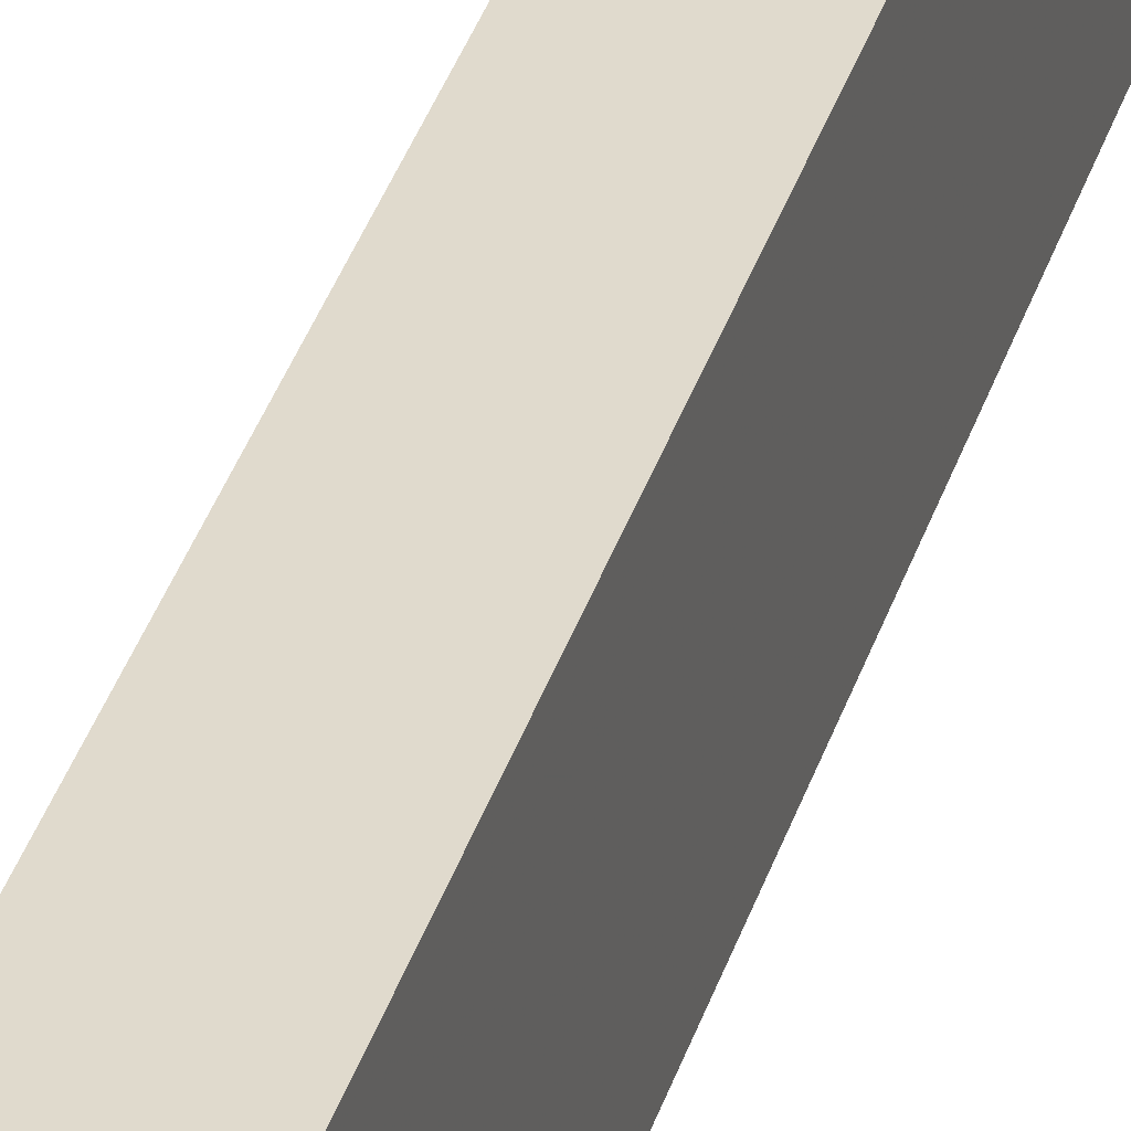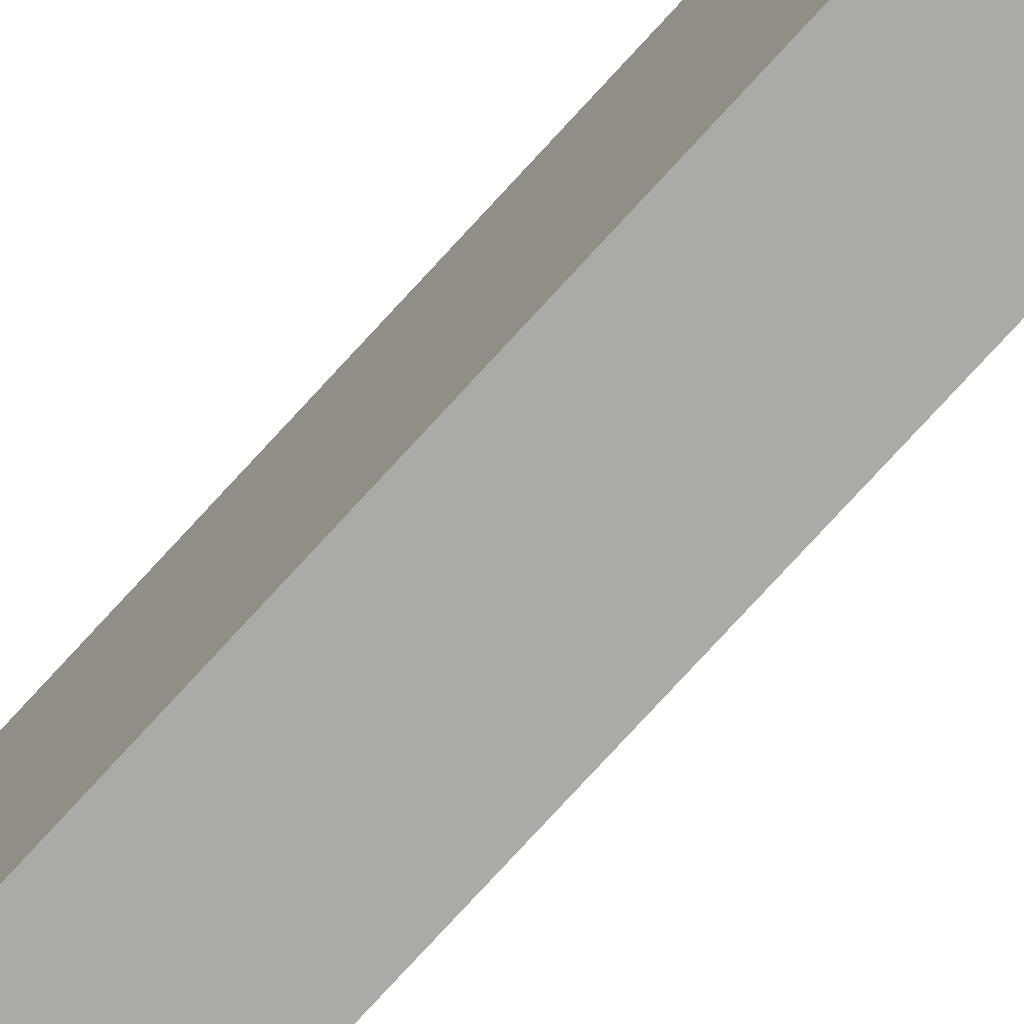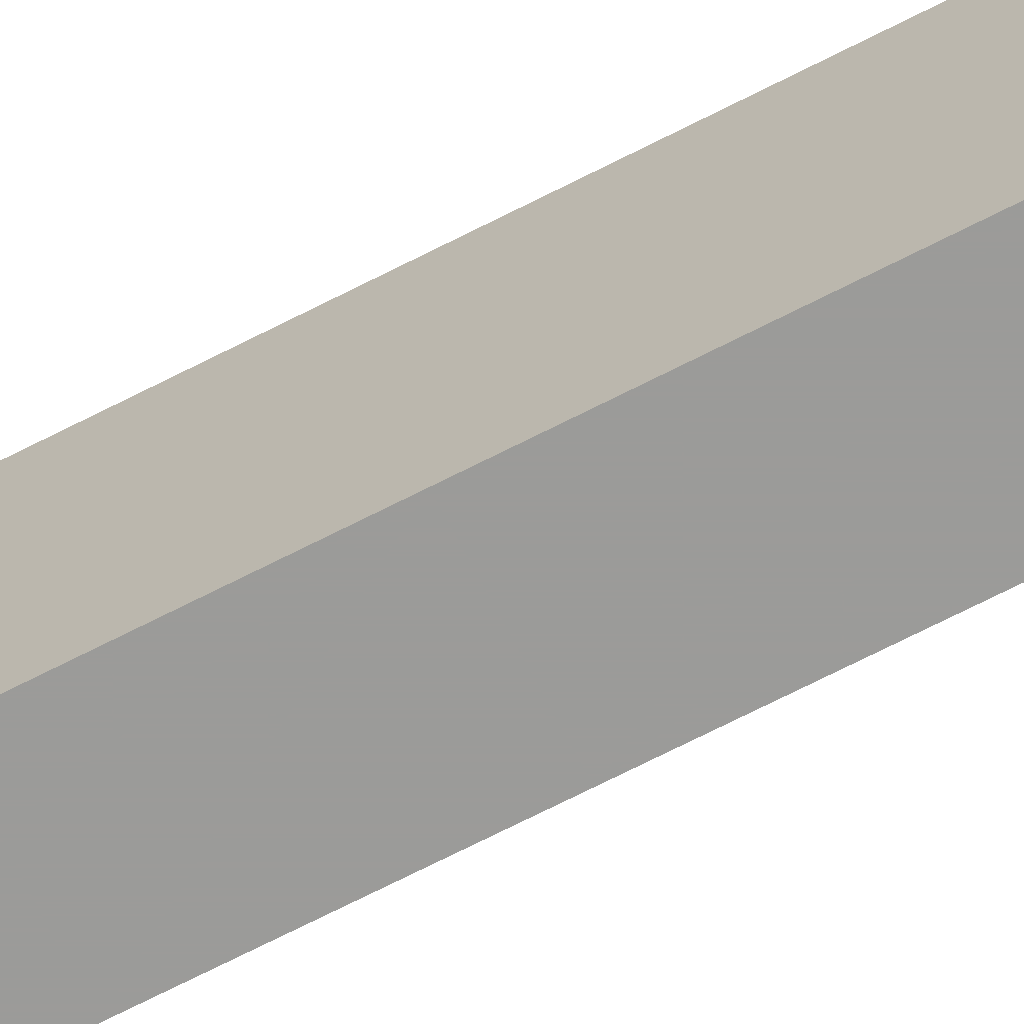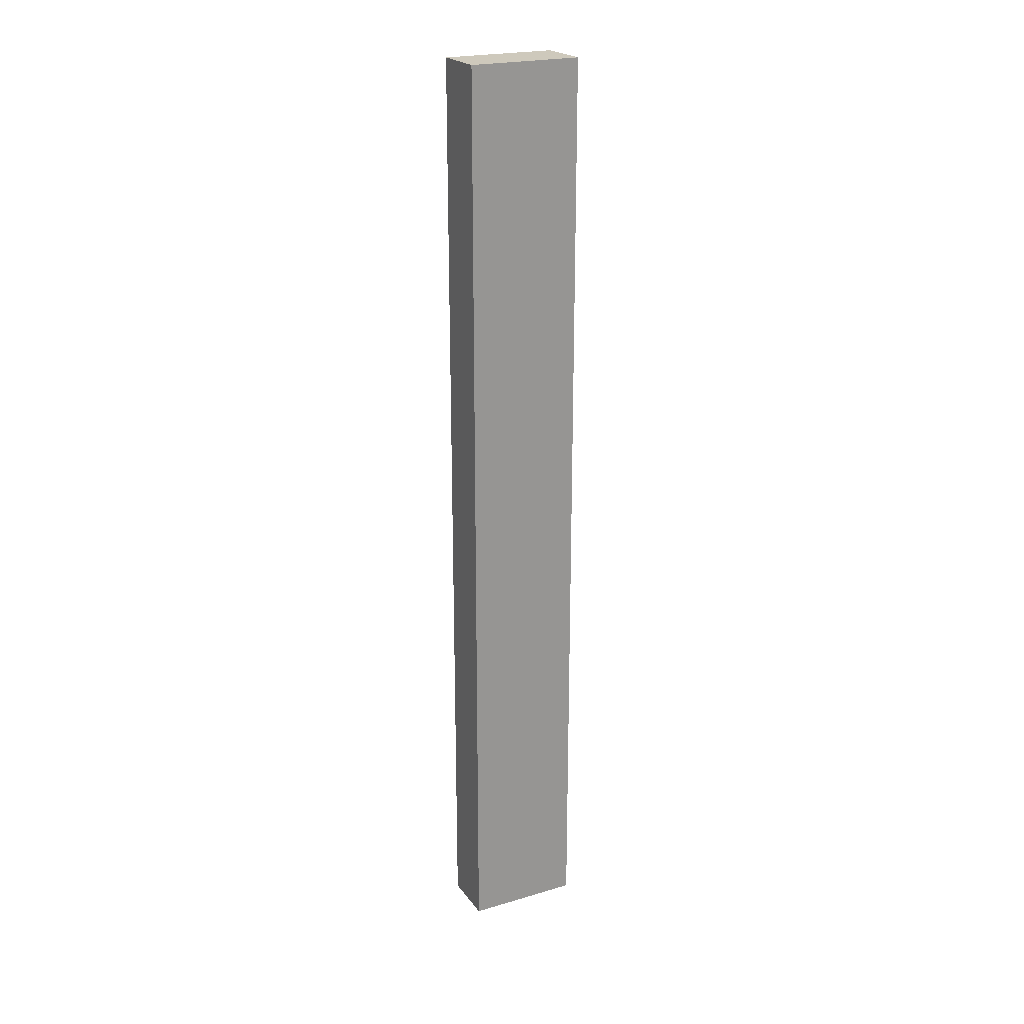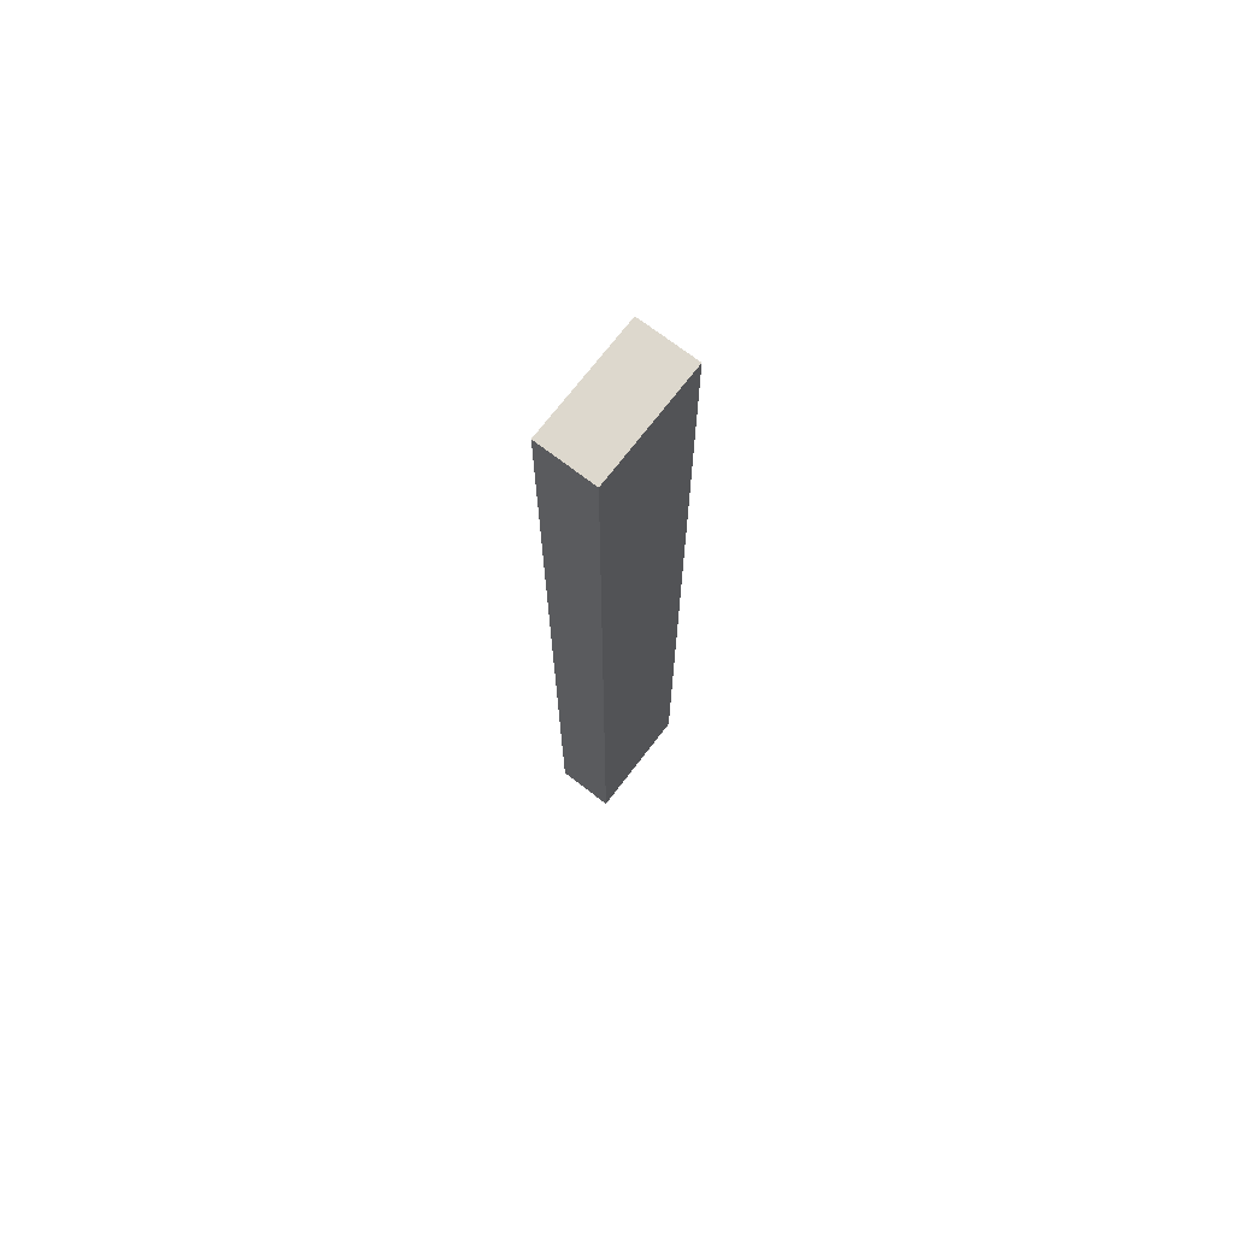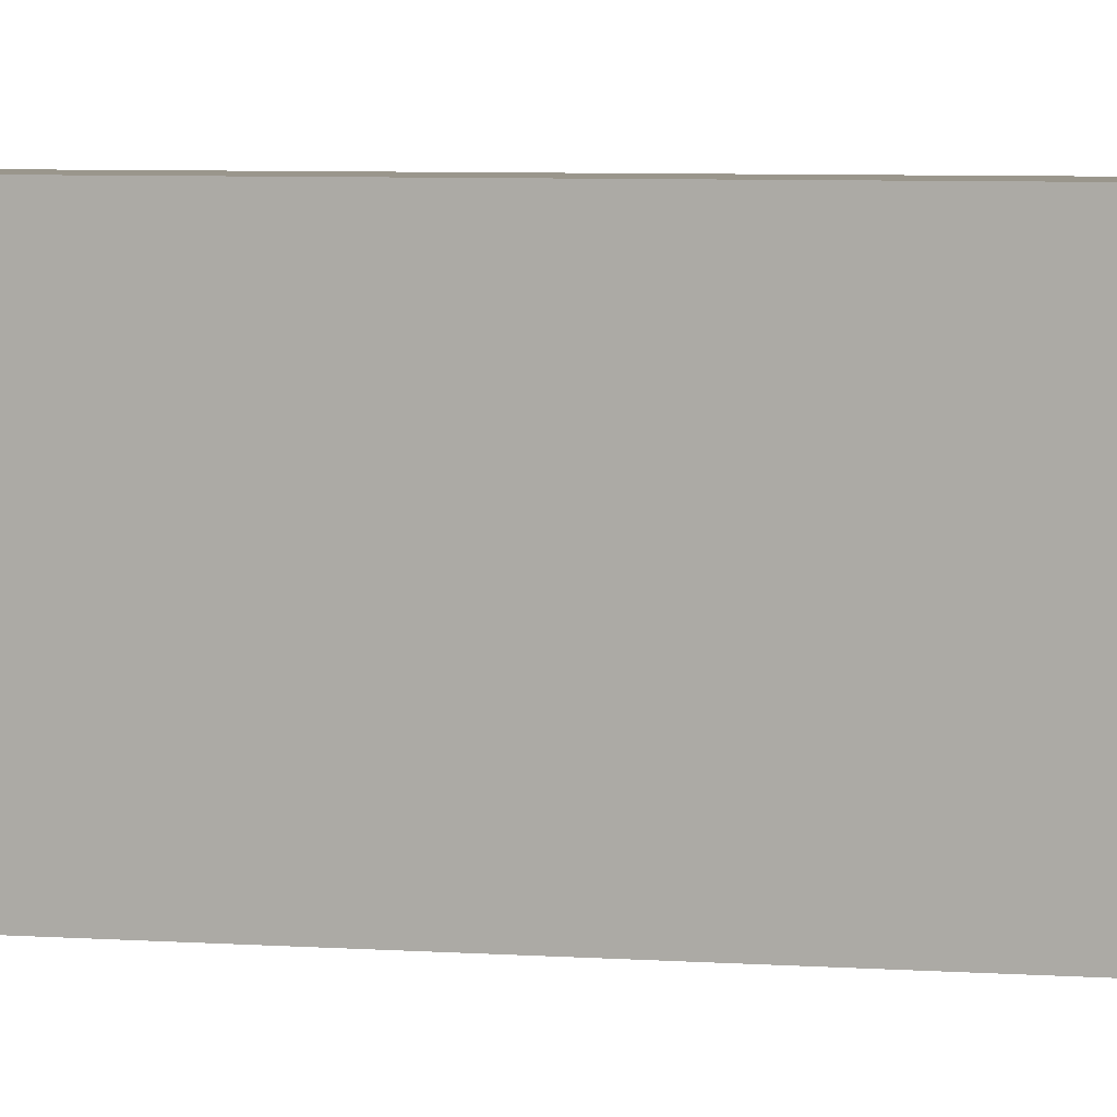
<metadata>
{"format":"obj","ext":"obj","renderer":"f3d","projection":"perspective","resolution":1024,"background":"white","views":[{"elev":33.1,"azim":-164.7,"up":"+Y"},{"elev":-76.0,"azim":137.6,"up":"+Y"},{"elev":-69.6,"azim":-62.8,"up":"+Y"},{"elev":22.5,"azim":63.2,"up":"+Z"},{"elev":72.2,"azim":37.5,"up":"+Z"},{"elev":2.5,"azim":-63.0,"up":"+Y"}]}
</metadata>
<code>
v -0.311 -0.318 0.609
v -0.311 -0.318 1.009
v -0.287 -0.318 0.609
v -0.287 -0.318 1.009
v -0.311 -0.318 0.909
v -0.311 -0.318 0.809
v -0.311 -0.318 0.709
v -0.287 -0.318 0.709
v -0.287 -0.318 0.809
v -0.287 -0.318 0.909
v -0.287 -0.318 0.609
v -0.287 -0.318 0.809
v -0.287 -0.318 1.009
v -0.287 -0.27 0.609
v -0.287 -0.27 0.809
v -0.287 -0.27 1.009
v -0.287 -0.294 0.609
v -0.287 -0.27 0.709
v -0.287 -0.318 0.709
v -0.287 -0.294 0.709
v -0.287 -0.294 0.659
v -0.287 -0.306 0.709
v -0.287 -0.306 0.659
v -0.287 -0.282 0.709
v -0.287 -0.282 0.659
v -0.287 -0.294 1.009
v -0.287 -0.27 0.909
v -0.287 -0.318 0.909
v -0.287 -0.294 0.909
v -0.287 -0.294 0.959
v -0.287 -0.282 0.909
v -0.287 -0.282 0.959
v -0.287 -0.306 0.909
v -0.287 -0.306 0.959
v -0.287 -0.27 0.609
v -0.287 -0.27 1.009
v -0.311 -0.27 0.609
v -0.311 -0.27 1.009
v -0.287 -0.27 0.909
v -0.287 -0.27 0.809
v -0.287 -0.27 0.709
v -0.311 -0.27 0.709
v -0.311 -0.27 0.809
v -0.311 -0.27 0.909
v -0.311 -0.27 0.609
v -0.311 -0.27 0.809
v -0.311 -0.27 1.009
v -0.311 -0.318 0.609
v -0.311 -0.318 0.809
v -0.311 -0.318 1.009
v -0.311 -0.294 0.609
v -0.311 -0.318 0.709
v -0.311 -0.27 0.709
v -0.311 -0.294 0.709
v -0.311 -0.294 0.659
v -0.311 -0.282 0.709
v -0.311 -0.282 0.659
v -0.311 -0.306 0.709
v -0.311 -0.306 0.659
v -0.311 -0.294 1.009
v -0.311 -0.318 0.909
v -0.311 -0.27 0.909
v -0.311 -0.294 0.909
v -0.311 -0.294 0.959
v -0.311 -0.306 0.909
v -0.311 -0.306 0.959
v -0.311 -0.282 0.909
v -0.311 -0.282 0.959
v -0.311 -0.318 0.609
v -0.287 -0.318 0.609
v -0.311 -0.27 0.609
v -0.287 -0.27 0.609
v -0.287 -0.294 0.609
v -0.311 -0.294 0.609
v -0.311 -0.318 1.009
v -0.311 -0.27 1.009
v -0.287 -0.318 1.009
v -0.287 -0.27 1.009
v -0.287 -0.294 1.009
v -0.311 -0.294 1.009
f 7 1 3
f 3 8 7
f 5 6 9
f 9 10 5
f 2 5 10
f 10 4 2
f 6 7 8
f 8 9 6
f 20 22 23
f 23 21 20
f 24 20 21
f 21 25 24
f 32 30 29
f 29 31 32
f 30 34 33
f 33 29 30
f 19 11 23
f 17 21 23
f 22 19 23
f 12 22 20
f 17 23 11
f 12 19 22
f 33 28 12
f 34 13 28
f 12 29 33
f 28 33 34
f 29 12 20
f 26 13 34
f 34 30 26
f 29 20 15
f 14 25 17
f 18 24 25
f 15 20 24
f 25 14 18
f 24 18 15
f 29 15 31
f 32 26 30
f 16 32 27
f 31 27 32
f 26 32 16
f 27 31 15
f 25 21 17
f 41 35 37
f 37 42 41
f 39 40 43
f 43 44 39
f 36 39 44
f 44 38 36
f 40 41 42
f 42 43 40
f 54 56 57
f 57 55 54
f 58 54 55
f 55 59 58
f 66 64 63
f 63 65 66
f 64 68 67
f 67 63 64
f 53 45 57
f 51 57 45
f 56 53 57
f 51 55 57
f 59 55 51
f 56 54 46
f 46 53 56
f 67 62 46
f 68 47 62
f 60 68 64
f 47 68 60
f 62 67 68
f 63 67 46
f 52 58 59
f 49 54 58
f 59 48 52
f 58 52 49
f 48 59 51
f 63 54 49
f 49 65 63
f 50 66 61
f 65 61 66
f 50 60 64
f 64 66 50
f 61 65 49
f 46 54 63
f 70 69 74
f 74 73 70
f 71 72 73
f 73 74 71
f 80 75 77
f 77 79 80
f 76 80 79
f 79 78 76

</code>
